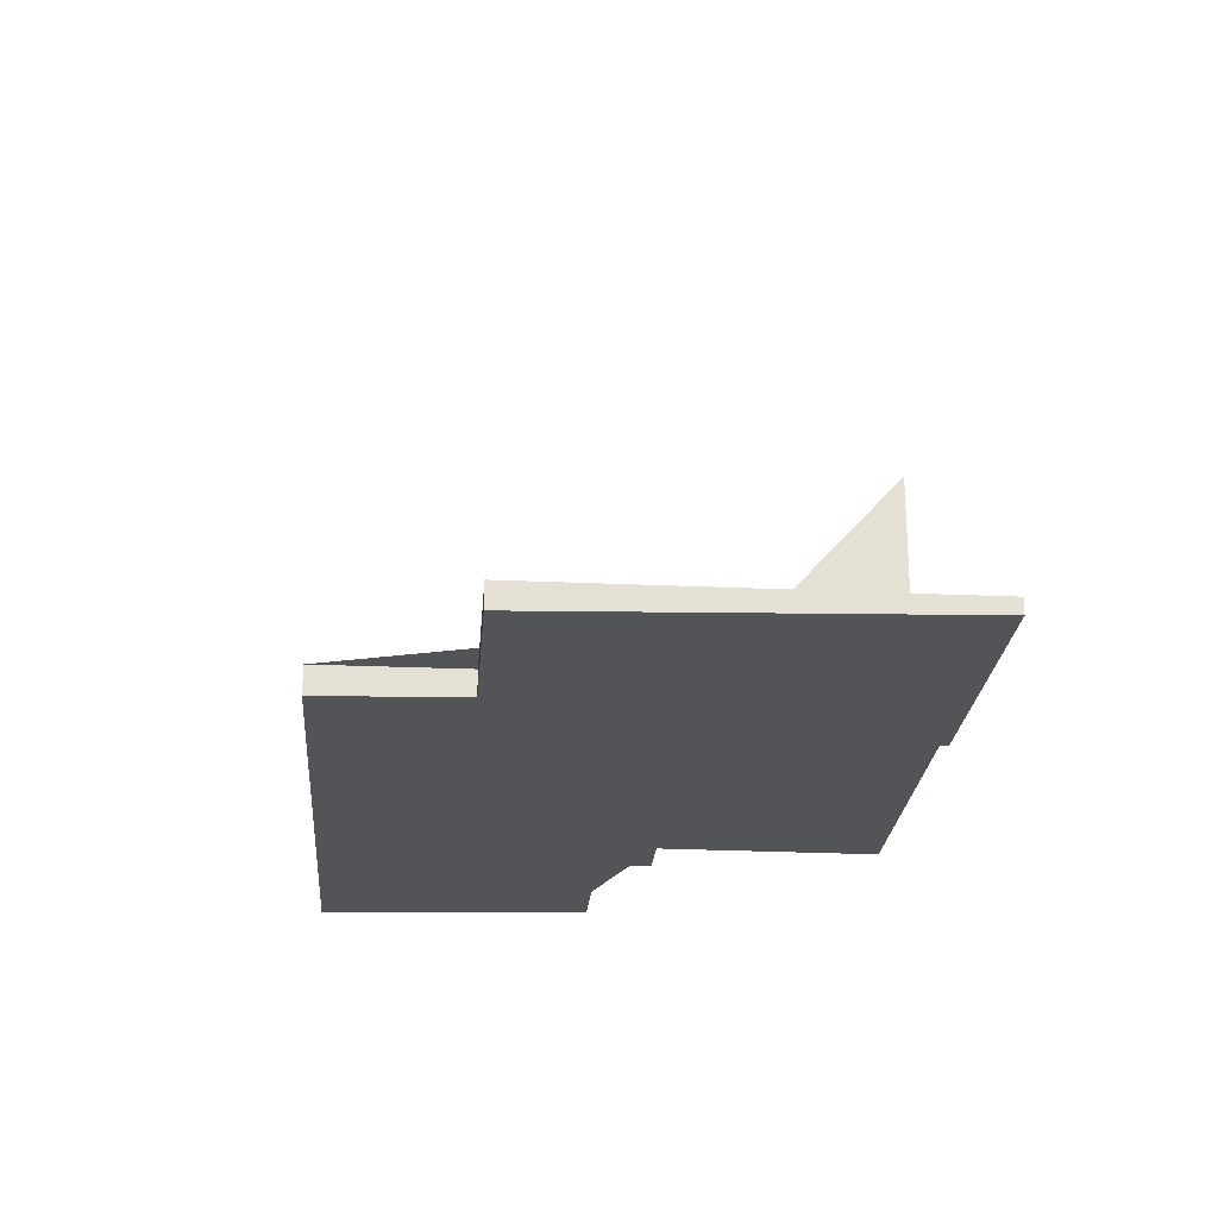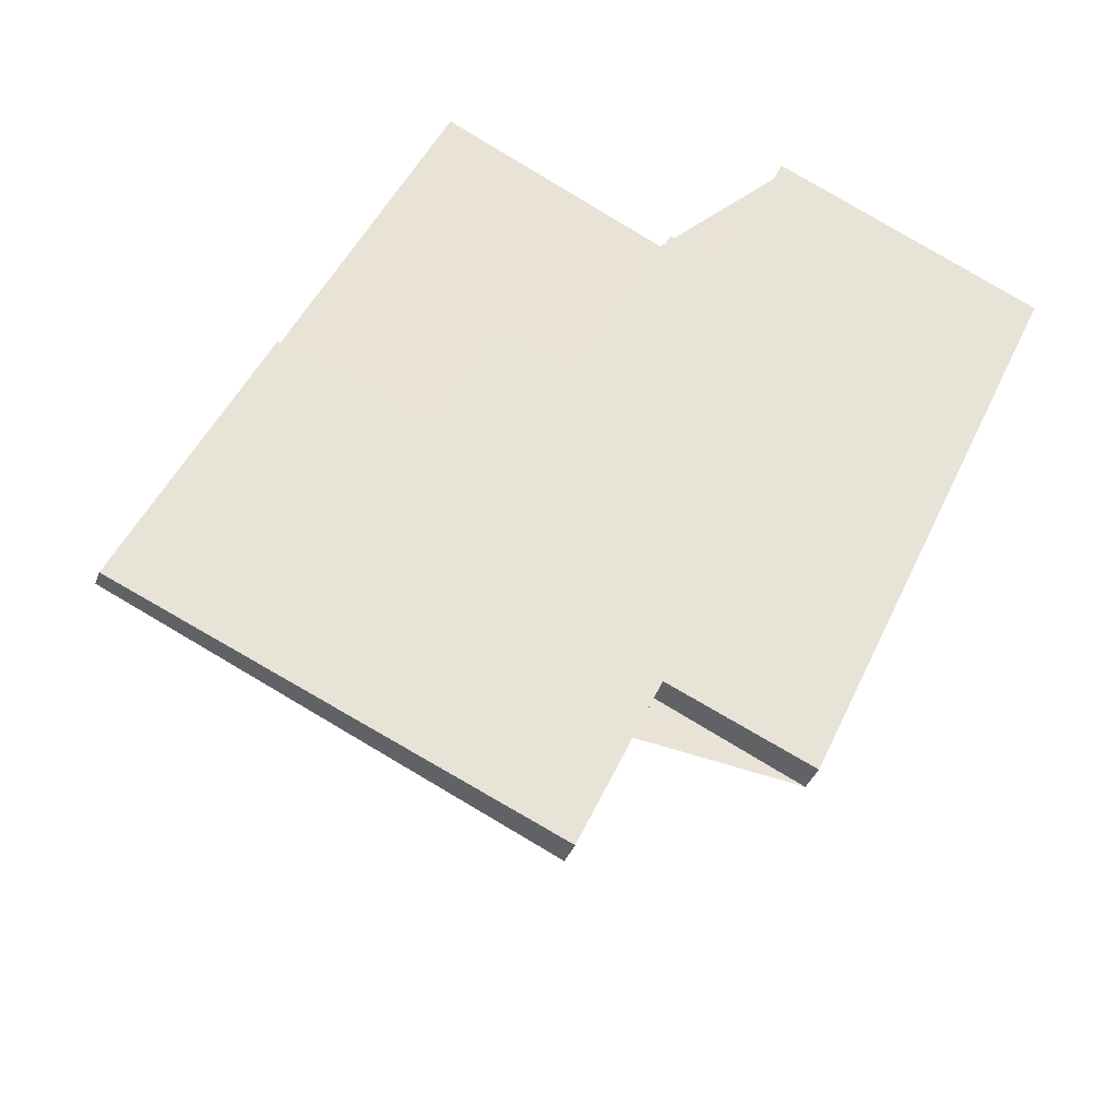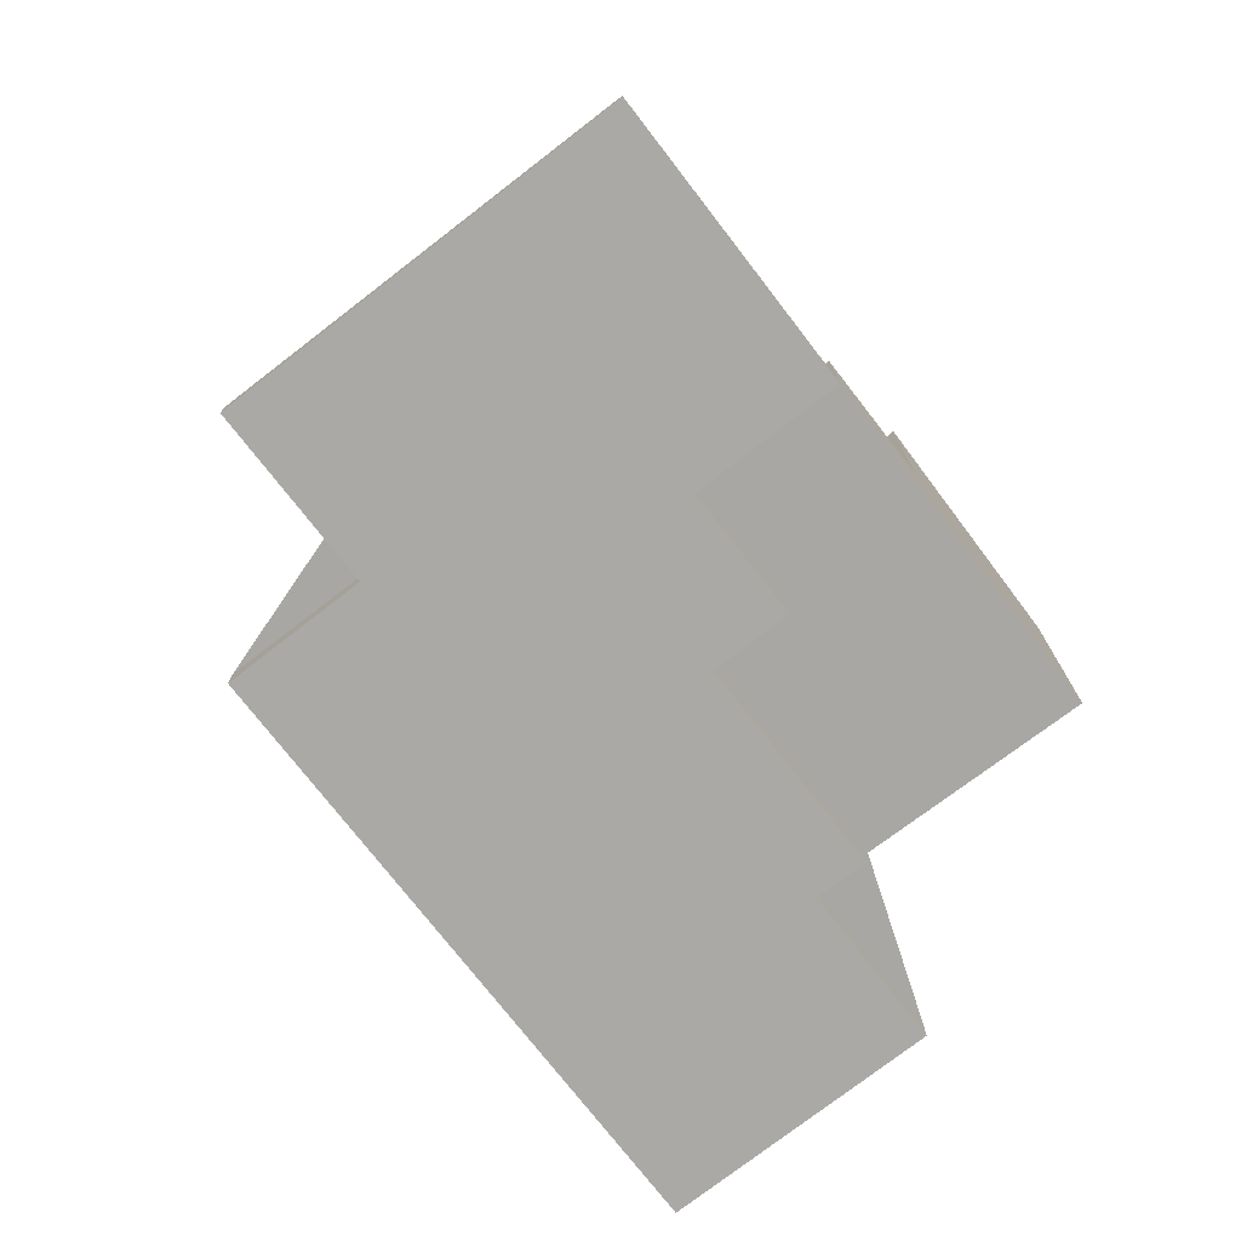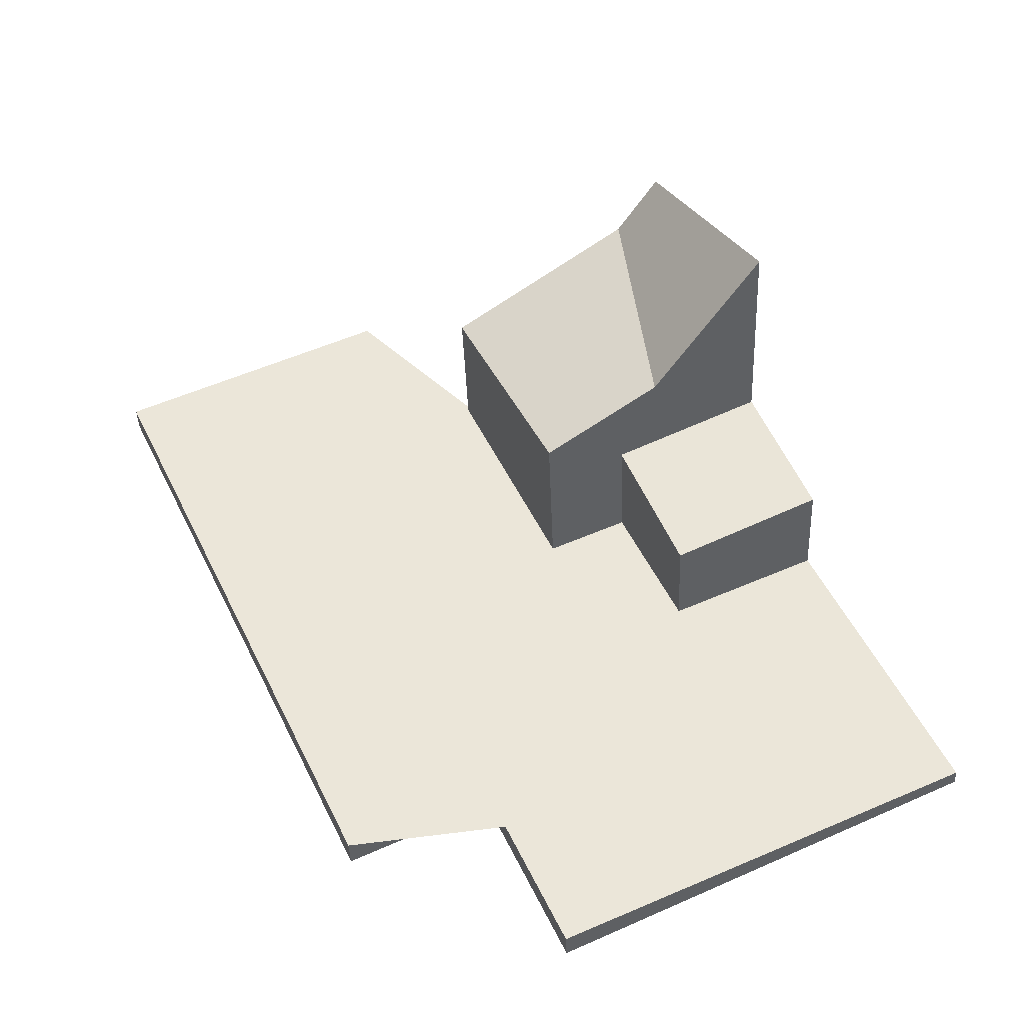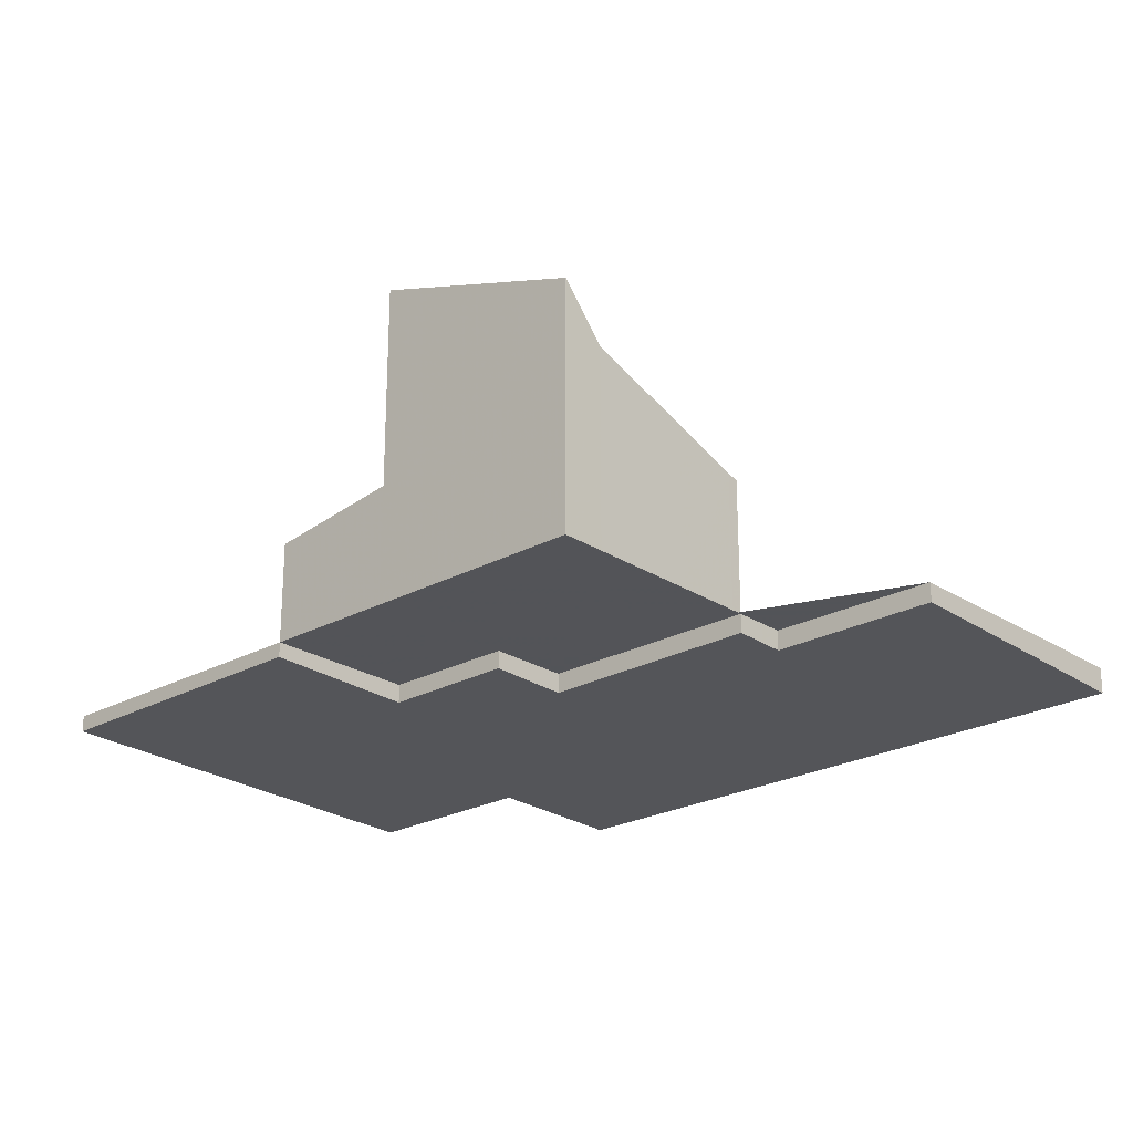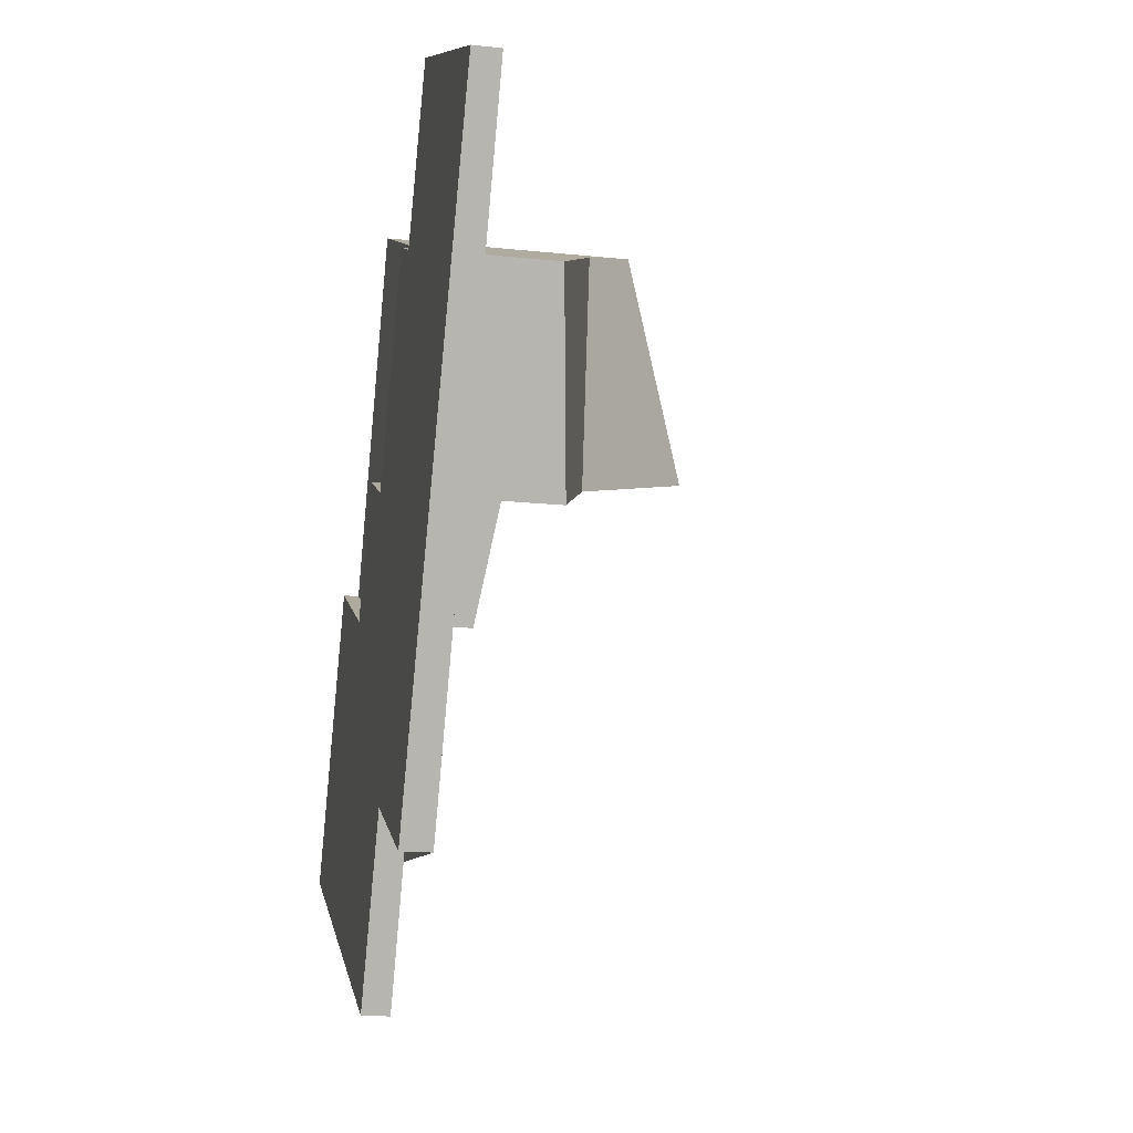
<metadata>
{"format":"obj","ext":"obj","renderer":"f3d","projection":"perspective","resolution":1024,"background":"white","views":[{"elev":-23.5,"azim":20.2,"up":"+Z"},{"elev":-36.1,"azim":161.3,"up":"+Y"},{"elev":-74.6,"azim":62.2,"up":"+Z"},{"elev":-40.0,"azim":2.2,"up":"+Y"},{"elev":-23.4,"azim":157.2,"up":"+Z"},{"elev":-16.1,"azim":-102.6,"up":"+Y"}]}
</metadata>
<code>
v -2306 -2119 -0.3396
v -2314 -2123 -0.5532
v -2316 -2119 -0.5338
v -2319 -2120 -0.6073
v -2324 -2108 -0.5414
v -2319 -2106 -0.399
v -2317 -2109 -0.4162
v -2312 -2106 5.197
v -2315 -2121 -0.5458
v -2316 -2108 -0.3914
v -2316 -2108 -0.3889
v -2311 -2121 -0.4577
v -2306 -2119 -0.3401
v -2314 -2113 -0.4123
v -2309 -2113 -0.3084
v -2309 -2113 -0.3087
v -2313 -2115 -0.4264
v -2316 -2108 -0.3889
v -2309 -2113 -0.3084
v -2316 -2108 2.882
v -2316 -2109 2.831
v -2316 -2108 2.801
v -2314 -2113 3.271
v -2316 -2108 2.801
v -2310 -2110 4.941
v -2313 -2107 4.146
v -2316 -2109 2.831
v -2310 -2110 2.48
v -2309 -2113 2.105
v -2312 -2111 4.125
v -2314 -2112 2.287
v -2313 -2107 4.146
v -2312 -2111 4.125
v -2310 -2110 6.806
v -2316 -2108 -0.2747
v -2314 -2113 -0.4123
v -2314 -2113 1.318
v -2314 -2113 2.246
v -2314 -2113 3.271
v -2310 -2110 2.479
v -2310 -2110 4.937
v -2312 -2106 5.187
v -2310 -2110 6.793
v -2309 -2113 2.105
v -2309 -2113 -0.3087
v -2316 -2113 -0.4503
v -2313 -2112 2.328
v -2321 -2116 -0.5817
v -2310 -2110 6.793
v -2310 -2110 6.806
v -2314 -2113 -0.4123
v -2313 -2112 -0.3711
v -2314 -2113 1.318
v -2312 -2111 4.125
v -2314 -2113 3.271
v -2314 -2113 2.246
v -2310 -2110 2.479
v -2310 -2110 2.48
v -2315 -2116 -0.4857
v -2312 -2114 1.953
v -2320 -2118 -0.5956
v -2312 -2114 -0.3851
v -2309 -2113 2.105
v -2309 -2113 2.105
v -2316 -2108 2.804
v -2316 -2108 2.882
v -2317 -2109 -0.4161
v -2323 -2111 -0.5586
v -2313 -2107 4.146
v -2312 -2106 5.2
v -2312 -2106 5.211
v -2313 -2107 4.146
v -2316 -2110 -0.4132
v -2315 -2113 -0.4278
v -2314 -2115 -0.4416
v -2311 -2121 -0.4725
v -2317 -2109 -0.4047
v -2313 -2112 2.328
v -2313 -2112 3.237
v -2313 -2112 -0.3711
v -2312 -2114 -0.3851
v -2309 -2120 -0.4165
v -2313 -2112 3.855
v -2315 -2108 3.385
v -2312 -2114 1.953
v -2313 -2112 -0.3711
v -2312 -2114 -0.3851
v -2313 -2112 3.855
v -2313 -2112 2.328
v -2312 -2114 1.953
v -2315 -2107 3.383
v -2309 -2113 -0.3099
v -2309 -2113 -0.3102
v -2311 -2115 -0.3867
v -2313 -2115 -0.4279
v -2314 -2116 -0.4431
v -2315 -2116 -0.4895
v -2320 -2118 -0.5971
v -2306 -2119 -0.3401
v -2306 -2119 -0.3396
v -2306 -2119 0
v -2306 -2119 0
v -2315 -2121 -0.5458
v -2314 -2123 -0.5532
v -2314 -2123 0
v -2315 -2121 0
v -2319 -2120 -0.6073
v -2316 -2119 -0.5338
v -2316 -2119 0
v -2319 -2120 0
v -2320 -2118 -0.5971
v -2319 -2120 -0.6073
v -2319 -2120 0
v -2320 -2118 0
v -2319 -2106 -0.399
v -2324 -2108 -0.5414
v -2324 -2108 0
v -2319 -2106 5.551e-17
v -2317 -2109 -0.4161
v -2319 -2106 -0.399
v -2319 -2106 5.551e-17
v -2317 -2109 -5.551e-17
v -2317 -2109 -0.4047
v -2317 -2109 -0.4162
v -2317 -2109 5.551e-17
v -2317 -2109 0
v -2312 -2106 5.211
v -2312 -2106 5.197
v -2312 -2106 0
v -2312 -2106 0
v -2316 -2119 -0.5338
v -2315 -2121 -0.5458
v -2315 -2121 0
v -2316 -2119 0
v -2316 -2108 -0.3889
v -2316 -2108 -0.3914
v -2316 -2108 -5.551e-17
v -2316 -2108 0
v -2311 -2121 -0.4725
v -2311 -2121 -0.4577
v -2311 -2121 -5.551e-17
v -2311 -2121 0
v -2309 -2120 -0.4165
v -2306 -2119 -0.3401
v -2306 -2119 0
v -2309 -2120 0
v -2309 -2113 -0.3099
v -2309 -2113 -0.3084
v -2309 -2113 0
v -2309 -2113 0
v -2315 -2107 3.383
v -2316 -2108 2.882
v -2316 -2108 0
v -2315 -2107 0
v -2316 -2108 2.804
v -2316 -2108 2.801
v -2316 -2108 0
v -2316 -2108 0
v -2312 -2106 5.187
v -2313 -2107 4.146
v -2313 -2107 8.882e-16
v -2312 -2106 0
v -2312 -2106 5.197
v -2312 -2106 5.187
v -2312 -2106 0
v -2312 -2106 0
v -2323 -2111 -0.5586
v -2321 -2116 -0.5817
v -2321 -2116 0
v -2323 -2111 0
v -2309 -2113 2.105
v -2310 -2110 2.48
v -2310 -2110 0
v -2309 -2113 0
v -2321 -2116 -0.5817
v -2320 -2118 -0.5956
v -2320 -2118 0
v -2321 -2116 0
v -2316 -2108 2.882
v -2316 -2108 2.804
v -2316 -2108 0
v -2316 -2108 0
v -2317 -2109 -0.4162
v -2317 -2109 -0.4161
v -2317 -2109 -5.551e-17
v -2317 -2109 5.551e-17
v -2324 -2108 -0.5414
v -2323 -2111 -0.5586
v -2323 -2111 0
v -2324 -2108 0
v -2310 -2110 6.806
v -2312 -2106 5.211
v -2312 -2106 0
v -2310 -2110 8.882e-16
v -2314 -2123 -0.5532
v -2311 -2121 -0.4725
v -2311 -2121 0
v -2314 -2123 0
v -2316 -2108 -0.3914
v -2317 -2109 -0.4047
v -2317 -2109 0
v -2316 -2108 -5.551e-17
v -2311 -2121 -0.4577
v -2309 -2120 -0.4165
v -2309 -2120 0
v -2311 -2121 -5.551e-17
v -2313 -2107 4.146
v -2315 -2107 3.383
v -2315 -2107 0
v -2313 -2107 8.882e-16
v -2306 -2119 -0.3396
v -2309 -2113 -0.3099
v -2309 -2113 0
v -2306 -2119 0
v -2320 -2118 -0.5956
v -2320 -2118 -0.5971
v -2320 -2118 0
v -2320 -2118 0
v -2312 -2106 0
v -2306 -2119 0
v -2314 -2123 0
v -2316 -2119 0
v -2319 -2120 0
v -2324 -2108 0
v -2319 -2106 0
v -2317 -2109 0
f 74 46 73
f 66 21 22 65
f 79 31 78
f 68 5 6 67
f 81 17 14 80
f 93 16 15 92
f 95 17 81 94
f 84 69 33 83
f 43 30 41
f 51 18 35 53
f 56 27 55
f 53 35 24 27 56
f 78 31 37 36 86
f 88 39 38 31 79
f 37 31 38
f 40 28 25 41
f 41 25 34 43
f 45 19 29 44
f 75 59 46 74
f 61 48 46 59
f 71 50 49 70
f 62 52 47 60
f 70 49 54 72
f 63 57 58 64
f 97 59 75 96
f 98 61 59 97
f 65 20 66
f 73 46 48 68 67 7 77
f 91 32 69 84
f 70 42 8 71
f 72 26 42 70
f 73 10 11 14 74
f 74 14 17 75
f 96 75 17 95
f 77 10 73
f 78 40 41 30 79
f 94 81 16 93
f 83 23 21 66 84
f 87 45 44 85
f 79 30 88
f 89 57 63 90
f 84 66 20 91
f 92 1 13 93
f 94 82 12 95
f 96 76 2 9 97
f 97 9 3 4 98
f 95 12 76 96
f 93 13 82 94
f 100 101 102 99
f 104 105 106 103
f 108 109 110 107
f 112 113 114 111
f 116 117 118 115
f 120 121 122 119
f 124 125 126 123
f 128 129 130 127
f 132 133 134 131
f 136 137 138 135
f 140 141 142 139
f 144 145 146 143
f 148 149 150 147
f 152 153 154 151
f 156 157 158 155
f 160 161 162 159
f 164 165 166 163
f 168 169 170 167
f 172 173 174 171
f 176 177 178 175
f 180 181 182 179
f 184 185 186 183
f 188 189 190 187
f 192 193 194 191
f 196 197 198 195
f 200 201 202 199
f 204 205 206 203
f 208 209 210 207
f 212 213 214 211
f 216 217 218 215
f 220 221 222 223 224 225 226 219

</code>
